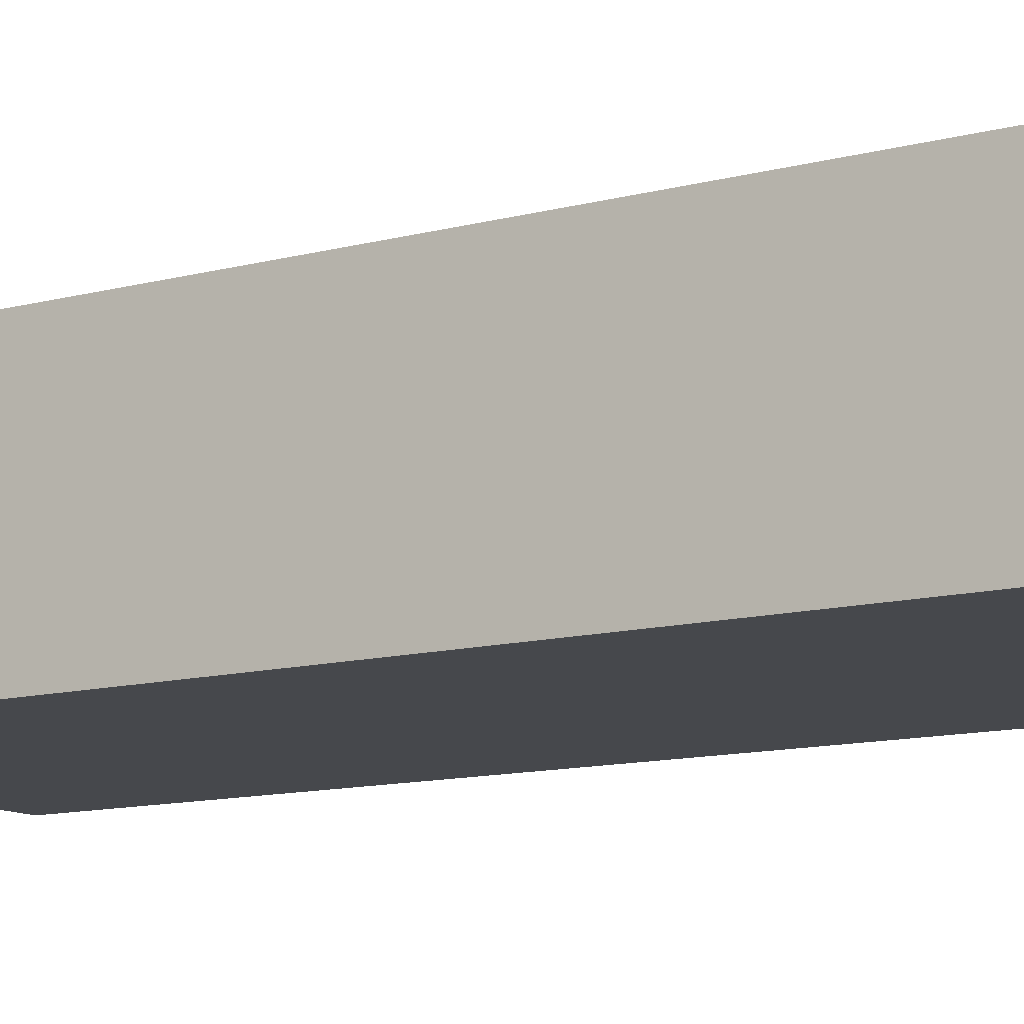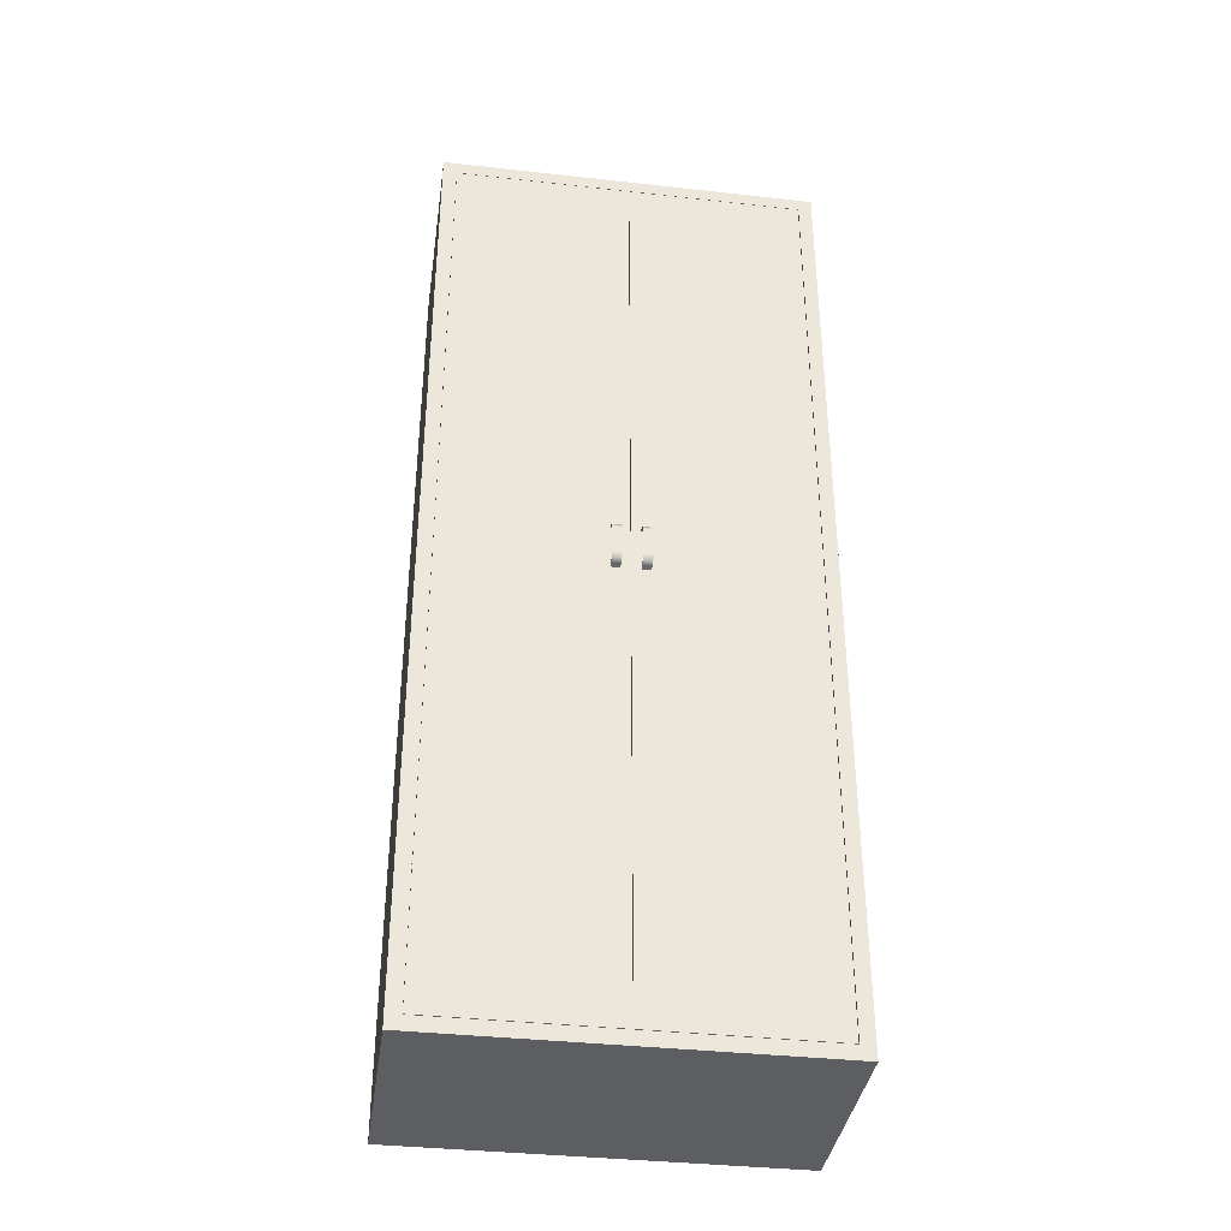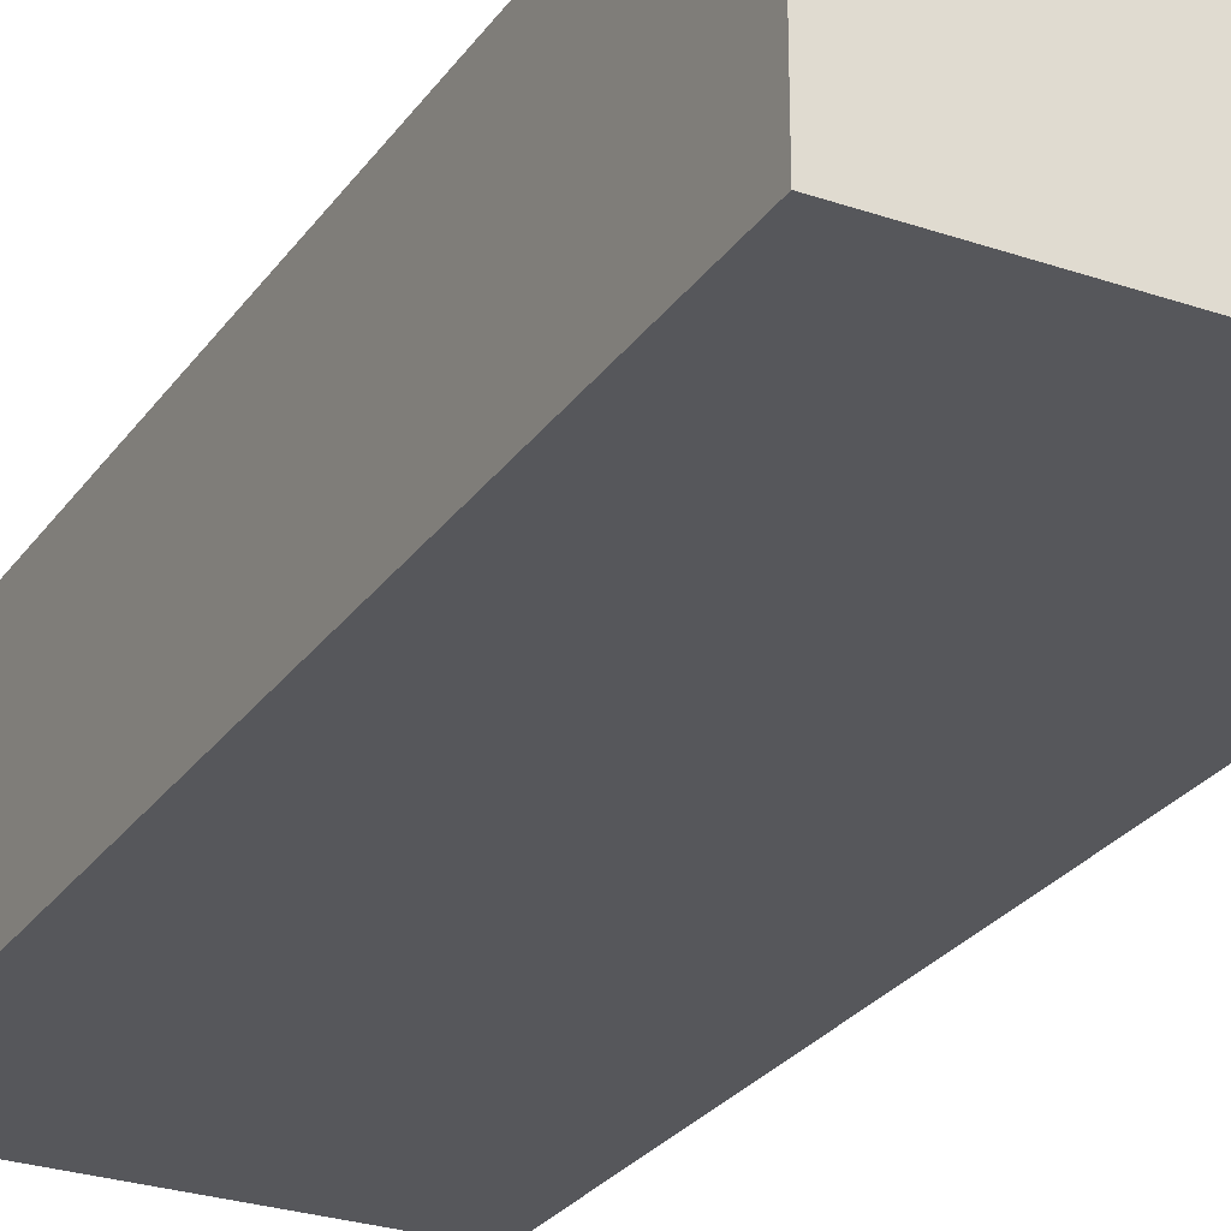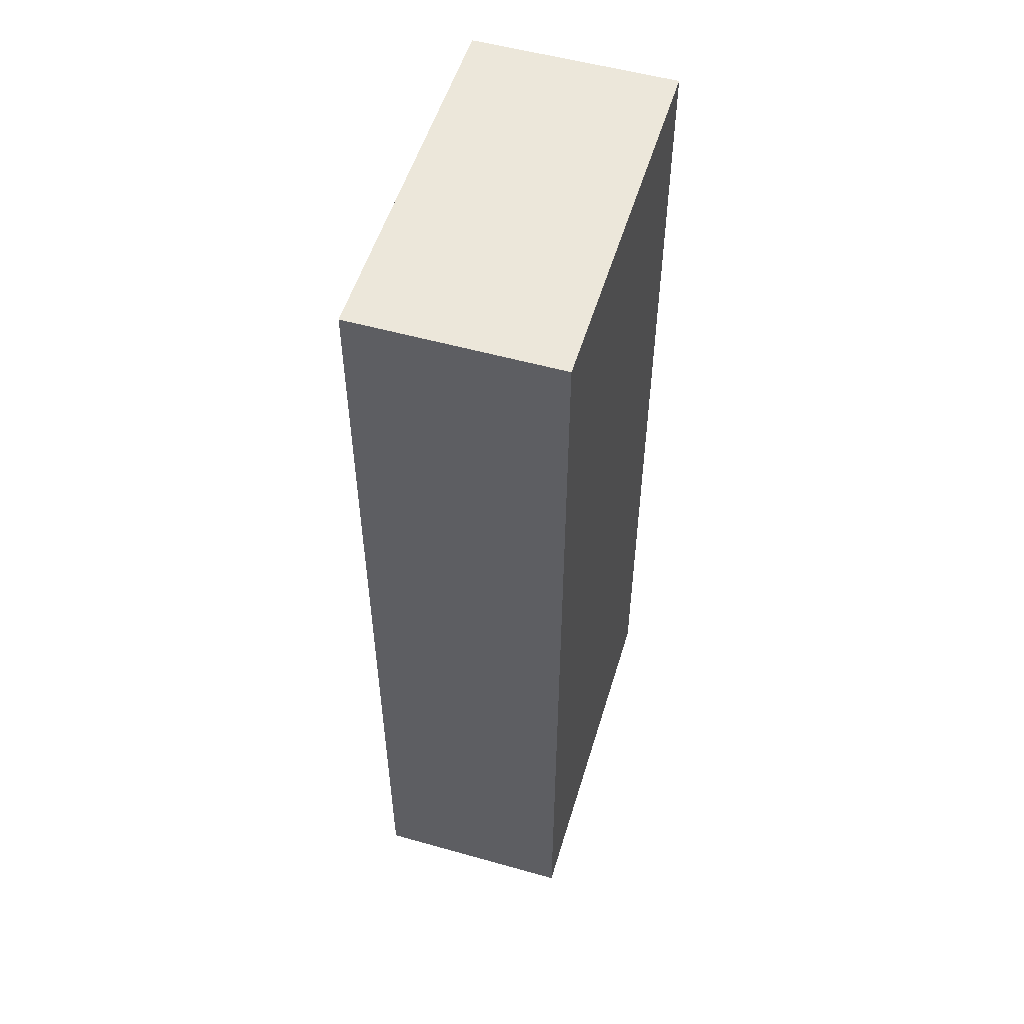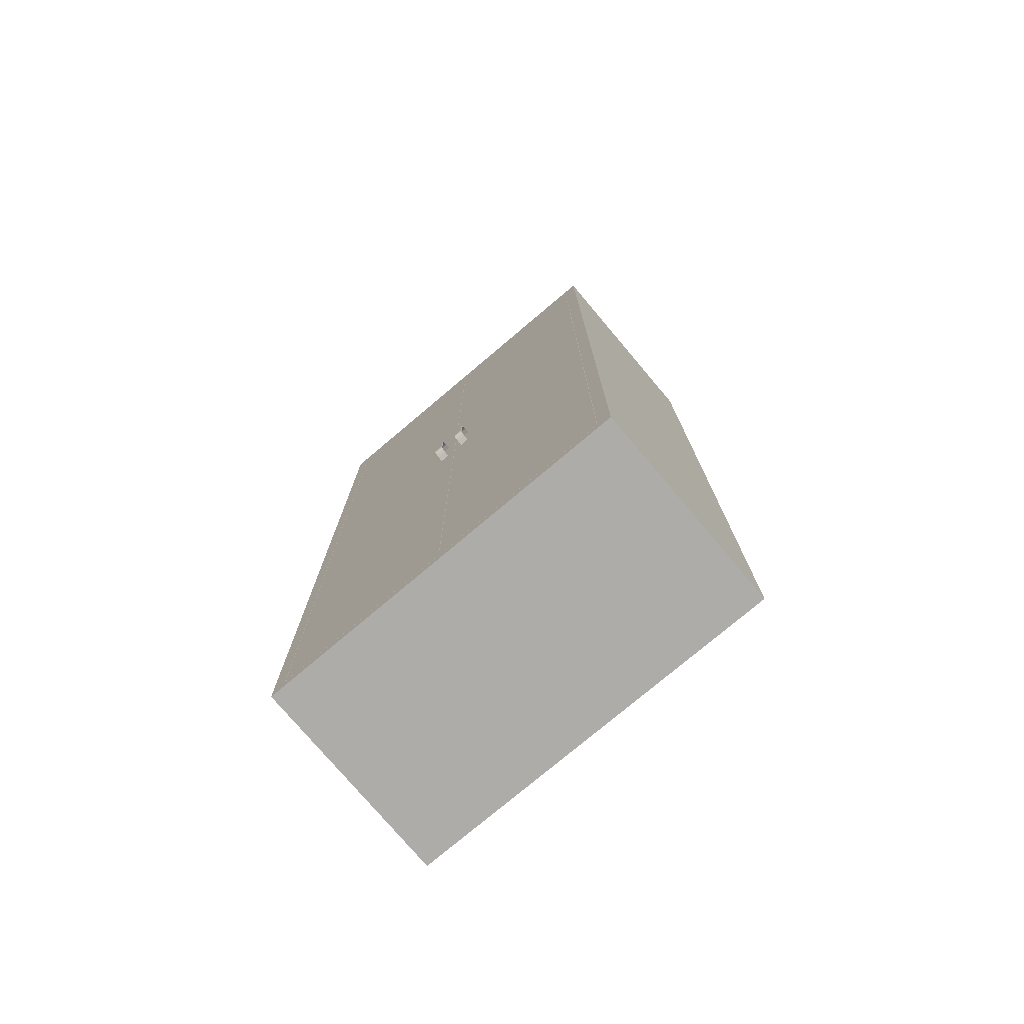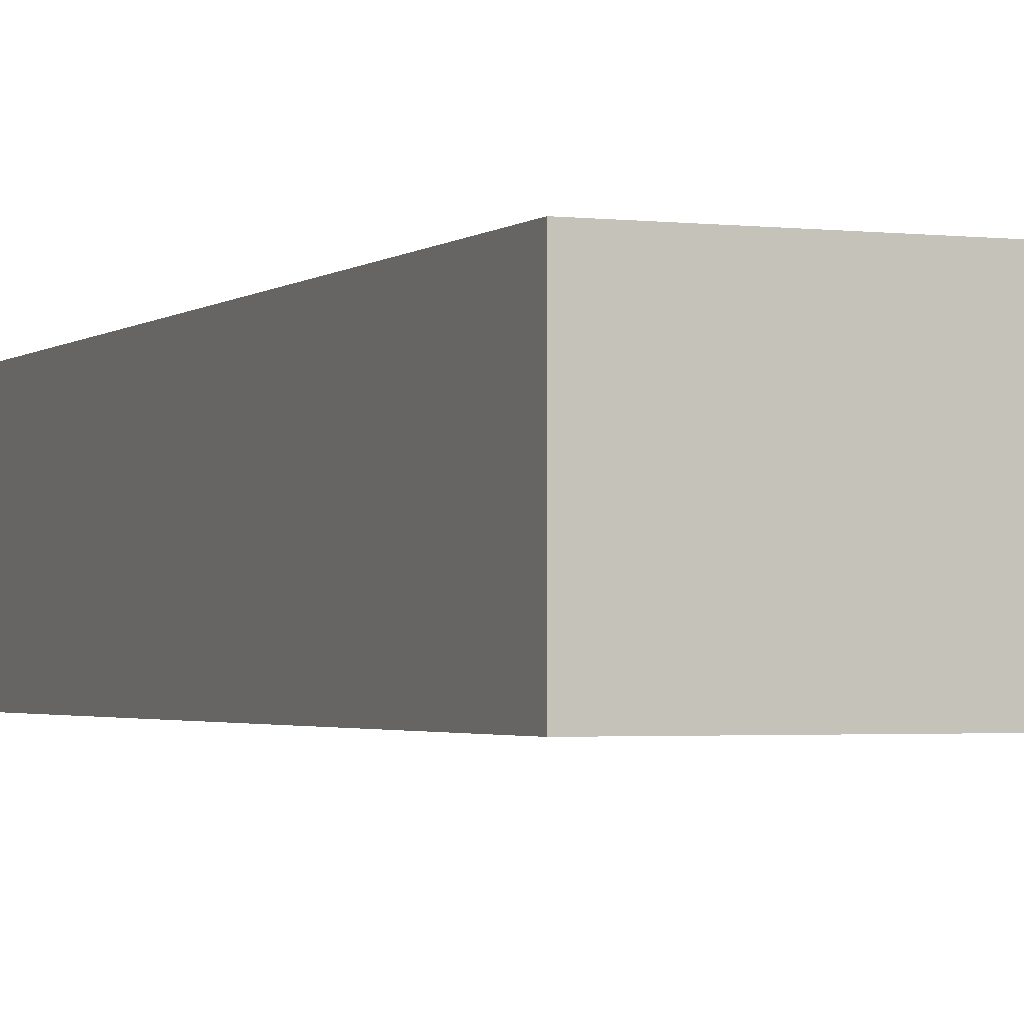
<metadata>
{"format":"obj","ext":"obj","renderer":"f3d","projection":"perspective","resolution":1024,"background":"white","views":[{"elev":-11.5,"azim":-56.6,"up":"+Z"},{"elev":-37.5,"azim":-8.1,"up":"+Y"},{"elev":-27.3,"azim":-27.8,"up":"+Z"},{"elev":53.6,"azim":106.7,"up":"+Y"},{"elev":-76.6,"azim":40.2,"up":"+Y"},{"elev":-2.2,"azim":157.1,"up":"+Z"}]}
</metadata>
<code>
g Sólido1
v 0 0 -450
v 0 0 0
v 0 2120 -450
v 0 2120 0
v 30 30 -10
v 30 30 0
v 30 2090 -10
v 30 2090 0
v 31 31 -10
v 31 31 0
v 31 2089 -10
v 31 2089 0
v 374.5 1013 0
v 374.5 1016 10.18
v 374.5 1016 0
v 374.5 1019 9.4
v 374.5 1020 17.86
v 374.5 1022 15.93
v 374.5 1027 23.13
v 374.5 1028 20.41
v 374.5 1035 22
v 374.5 1035 25
v 374.5 1091 22
v 374.5 1091 25
v 374.5 1098 20.41
v 374.5 1099 23.13
v 374.5 1104 15.93
v 374.5 1106 17.86
v 374.5 1107 9.4
v 374.5 1110 0
v 374.5 1110 10.18
v 374.5 1113 0
v 394.5 1013 0
v 394.5 1016 10.18
v 394.5 1016 0
v 394.5 1019 9.4
v 394.5 1020 17.86
v 394.5 1022 15.93
v 394.5 1027 23.13
v 394.5 1028 20.41
v 394.5 1035 22
v 394.5 1035 25
v 394.5 1091 22
v 394.5 1091 25
v 394.5 1098 20.41
v 394.5 1099 23.13
v 394.5 1104 15.93
v 394.5 1106 17.86
v 394.5 1107 9.4
v 394.5 1110 0
v 394.5 1110 10.18
v 394.5 1113 0
v 414.5 31 -10
v 414.5 31 0
v 414.5 2089 -10
v 414.5 2089 0
v 415.5 31 -10
v 415.5 31 0
v 415.5 2089 -10
v 415.5 2089 0
v 435.5 1013 0
v 435.5 1016 10.18
v 435.5 1016 0
v 435.5 1019 9.4
v 435.5 1020 17.86
v 435.5 1022 15.93
v 435.5 1027 23.13
v 435.5 1028 20.41
v 435.5 1035 22
v 435.5 1035 25
v 435.5 1091 22
v 435.5 1091 25
v 435.5 1098 20.41
v 435.5 1099 23.13
v 435.5 1104 15.93
v 435.5 1106 17.86
v 435.5 1107 9.4
v 435.5 1110 0
v 435.5 1110 10.18
v 435.5 1113 0
v 455.5 1013 0
v 455.5 1016 10.18
v 455.5 1016 0
v 455.5 1019 9.4
v 455.5 1020 17.86
v 455.5 1022 15.93
v 455.5 1027 23.13
v 455.5 1028 20.41
v 455.5 1035 22
v 455.5 1035 25
v 455.5 1091 22
v 455.5 1091 25
v 455.5 1098 20.41
v 455.5 1099 23.13
v 455.5 1104 15.93
v 455.5 1106 17.86
v 455.5 1107 9.4
v 455.5 1110 0
v 455.5 1110 10.18
v 455.5 1113 0
v 799 31 -10
v 799 31 0
v 799 2089 -10
v 799 2089 0
v 800 30 -10
v 800 30 0
v 800 2090 -10
v 800 2090 0
v 830 0 -450
v 830 0 0
v 830 2120 -450
v 830 2120 0
f 50 49 30
f 30 49 29
f 77 78 97
f 97 78 98
f 49 47 29
f 29 47 27
f 27 47 25
f 25 47 45
f 25 45 43
f 43 23 25
f 71 73 91
f 91 73 93
f 93 73 95
f 95 73 75
f 95 75 77
f 77 97 95
f 43 41 23
f 23 41 21
f 69 71 89
f 89 71 91
f 36 35 16
f 16 35 15
f 41 40 21
f 21 40 20
f 20 40 18
f 18 40 38
f 18 38 36
f 36 16 18
f 64 66 84
f 84 66 86
f 86 66 88
f 88 66 68
f 88 68 69
f 69 89 88
f 63 64 83
f 83 64 84
f 30 29 32
f 32 29 31
f 31 29 27
f 31 27 28
f 28 27 25
f 28 25 26
f 26 25 23
f 26 23 24
f 24 23 21
f 24 21 22
f 22 21 19
f 19 21 20
f 19 20 17
f 17 20 18
f 17 18 14
f 14 18 16
f 14 16 13
f 13 16 15
f 81 102 83
f 83 102 104
f 83 104 98
f 98 104 100
f 100 104 60
f 100 60 80
f 80 60 78
f 78 60 63
f 78 63 83
f 102 81 58
f 58 81 61
f 58 61 63
f 98 78 83
f 60 58 63
f 78 77 80
f 80 77 79
f 79 77 75
f 79 75 76
f 76 75 73
f 76 73 74
f 74 73 71
f 74 71 72
f 72 71 69
f 72 69 70
f 70 69 67
f 67 69 68
f 67 68 65
f 65 68 66
f 65 66 62
f 62 66 64
f 62 64 61
f 61 64 63
f 34 37 14
f 14 37 17
f 17 37 39
f 17 39 19
f 19 39 42
f 19 42 22
f 22 42 24
f 24 42 44
f 82 85 62
f 62 85 65
f 65 85 87
f 65 87 67
f 67 87 90
f 67 90 70
f 70 90 72
f 72 90 92
f 98 100 97
f 97 100 99
f 97 99 95
f 95 99 96
f 95 96 93
f 93 96 94
f 93 94 91
f 91 94 92
f 91 92 90
f 91 90 89
f 89 90 87
f 89 87 88
f 88 87 85
f 88 85 86
f 86 85 82
f 86 82 84
f 84 82 81
f 84 81 83
f 31 28 51
f 51 28 48
f 48 28 26
f 48 26 46
f 46 26 24
f 46 24 44
f 79 76 99
f 99 76 96
f 96 76 74
f 96 74 94
f 94 74 72
f 94 72 92
f 79 99 80
f 80 99 100
f 82 62 81
f 81 62 61
f 50 52 49
f 49 52 51
f 49 51 47
f 47 51 48
f 47 48 45
f 45 48 46
f 45 46 43
f 43 46 44
f 43 44 42
f 43 42 41
f 41 42 39
f 41 39 40
f 40 39 37
f 40 37 38
f 38 37 34
f 38 34 36
f 36 34 33
f 36 33 35
f 34 14 33
f 33 14 13
f 31 51 32
f 32 51 52
f 104 102 103
f 103 102 101
f 102 58 101
f 101 58 57
f 58 60 57
f 57 60 59
f 60 104 59
f 59 104 103
f 12 56 11
f 11 56 55
f 56 54 55
f 55 54 53
f 54 10 53
f 53 10 9
f 10 12 9
f 9 12 11
f 8 6 7
f 7 6 5
f 6 106 5
f 5 106 105
f 106 108 105
f 105 108 107
f 108 8 107
f 107 8 7
f 7 59 107
f 107 59 103
f 107 103 105
f 105 103 101
f 105 101 57
f 5 11 7
f 7 11 55
f 7 55 59
f 59 55 57
f 57 55 53
f 57 53 105
f 105 53 5
f 5 53 9
f 5 9 11
f 8 2 6
f 6 2 110
f 6 110 106
f 106 110 108
f 108 110 112
f 108 112 4
f 2 8 4
f 4 8 108
f 32 12 30
f 30 12 15
f 30 15 35
f 12 32 56
f 56 32 52
f 56 52 50
f 56 50 35
f 35 50 30
f 56 35 54
f 54 35 33
f 54 33 13
f 12 10 15
f 15 10 13
f 13 10 54
f 109 1 111
f 111 1 3
f 110 109 112
f 112 109 111
f 1 2 3
f 3 2 4
f 3 4 111
f 111 4 112
f 2 1 110
f 110 1 109

</code>
